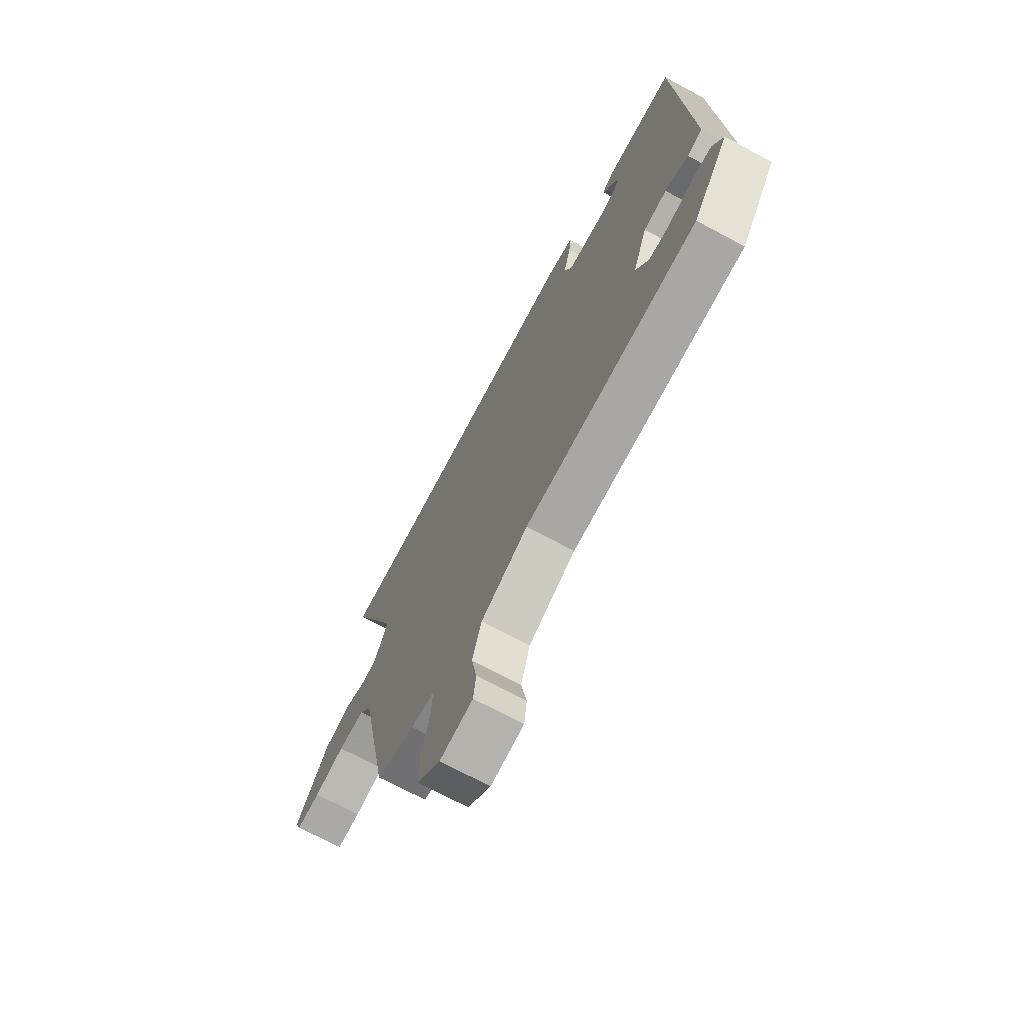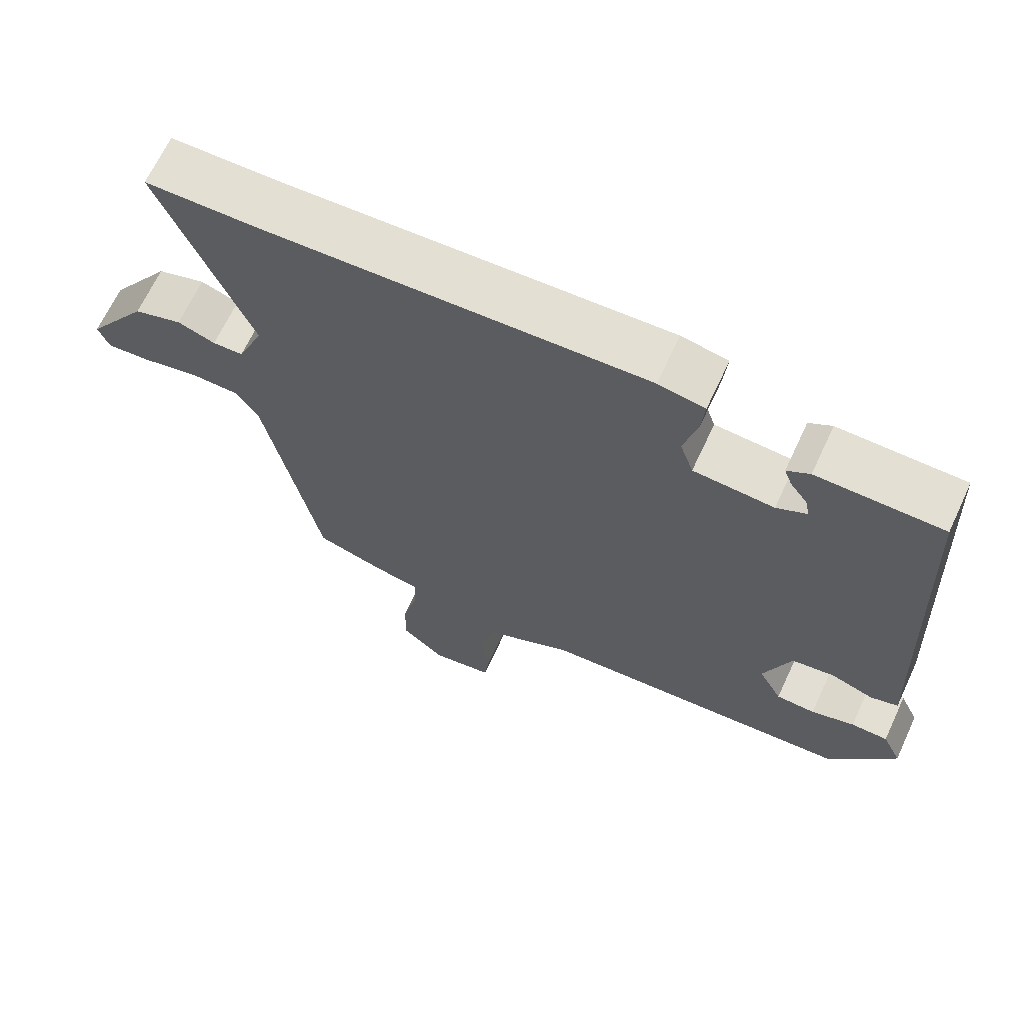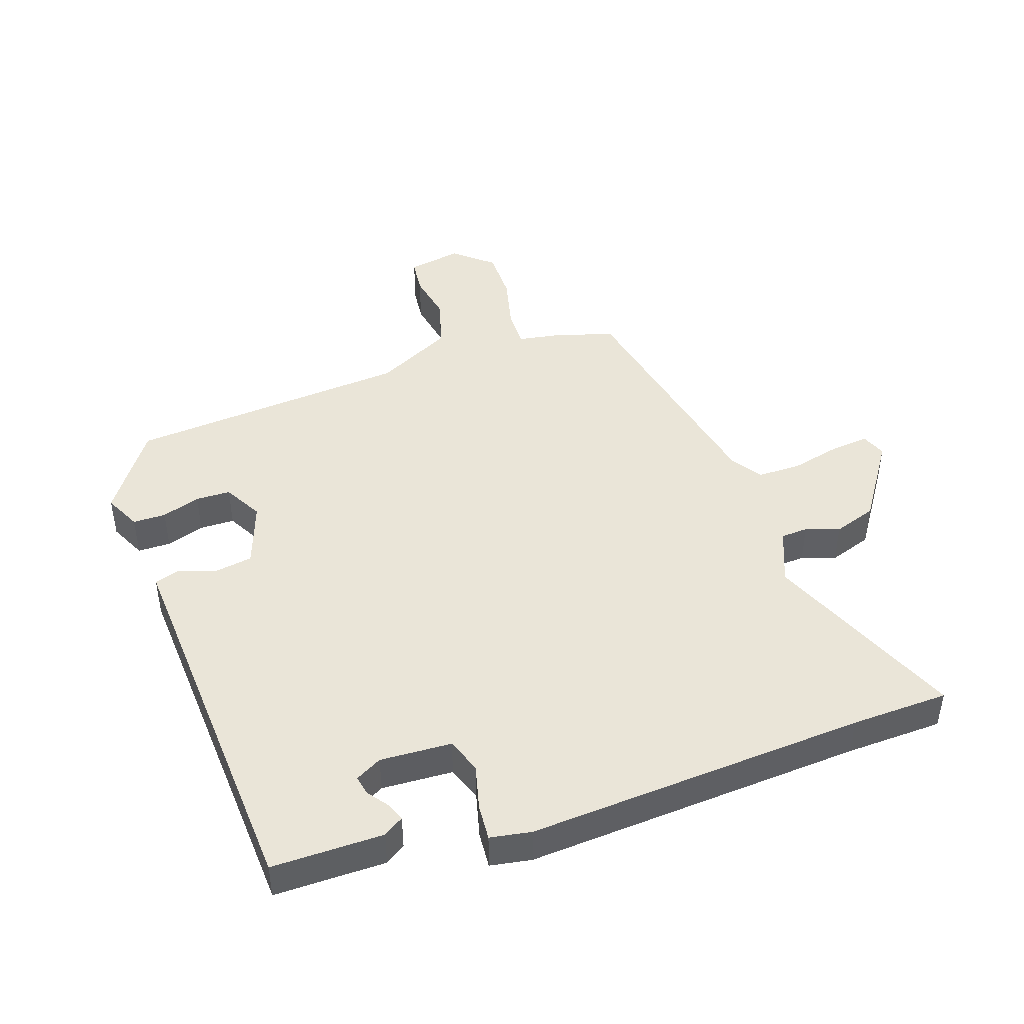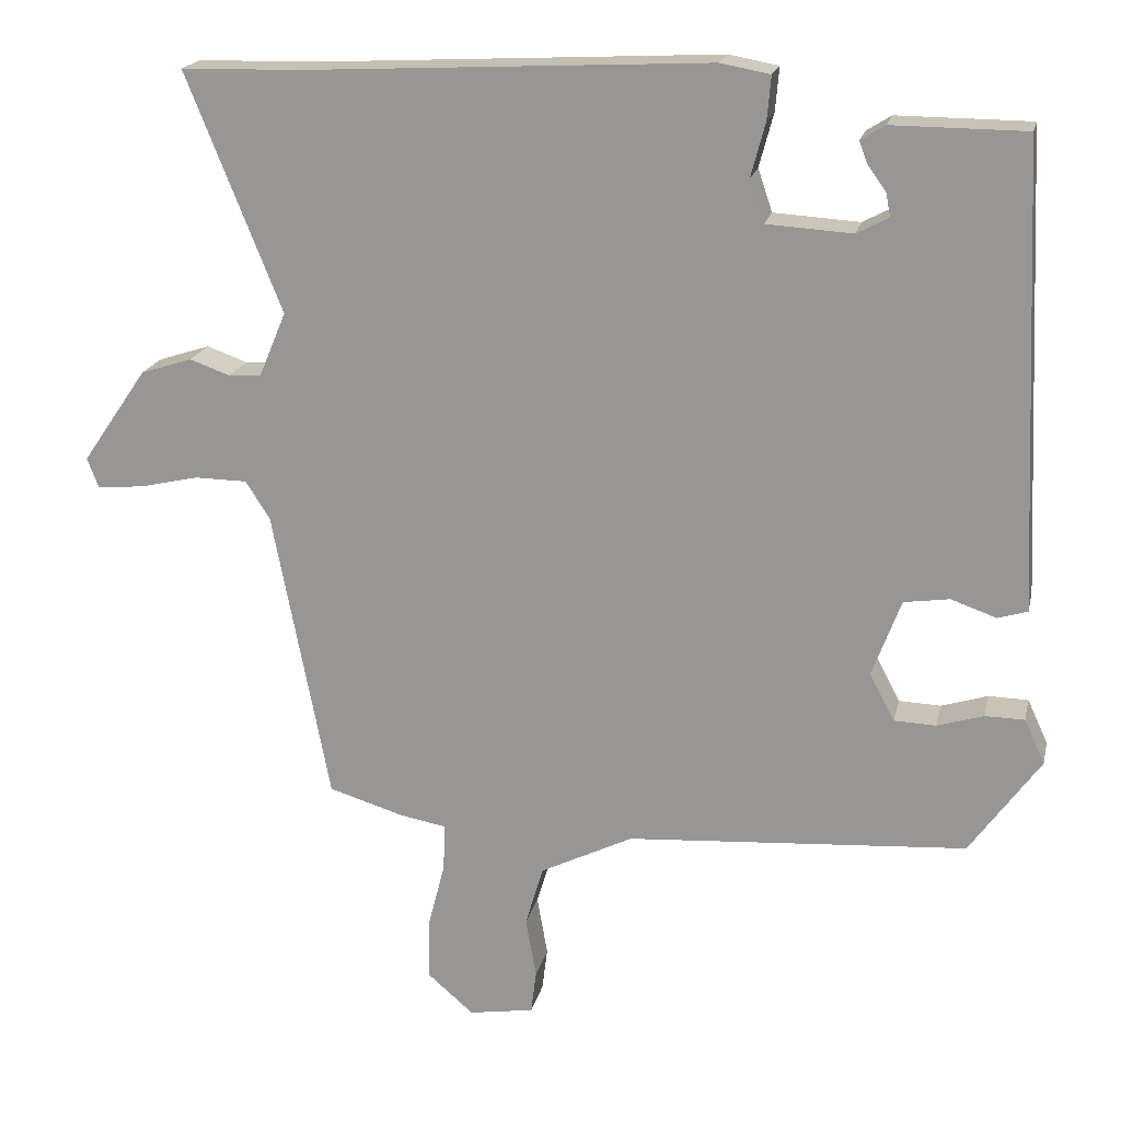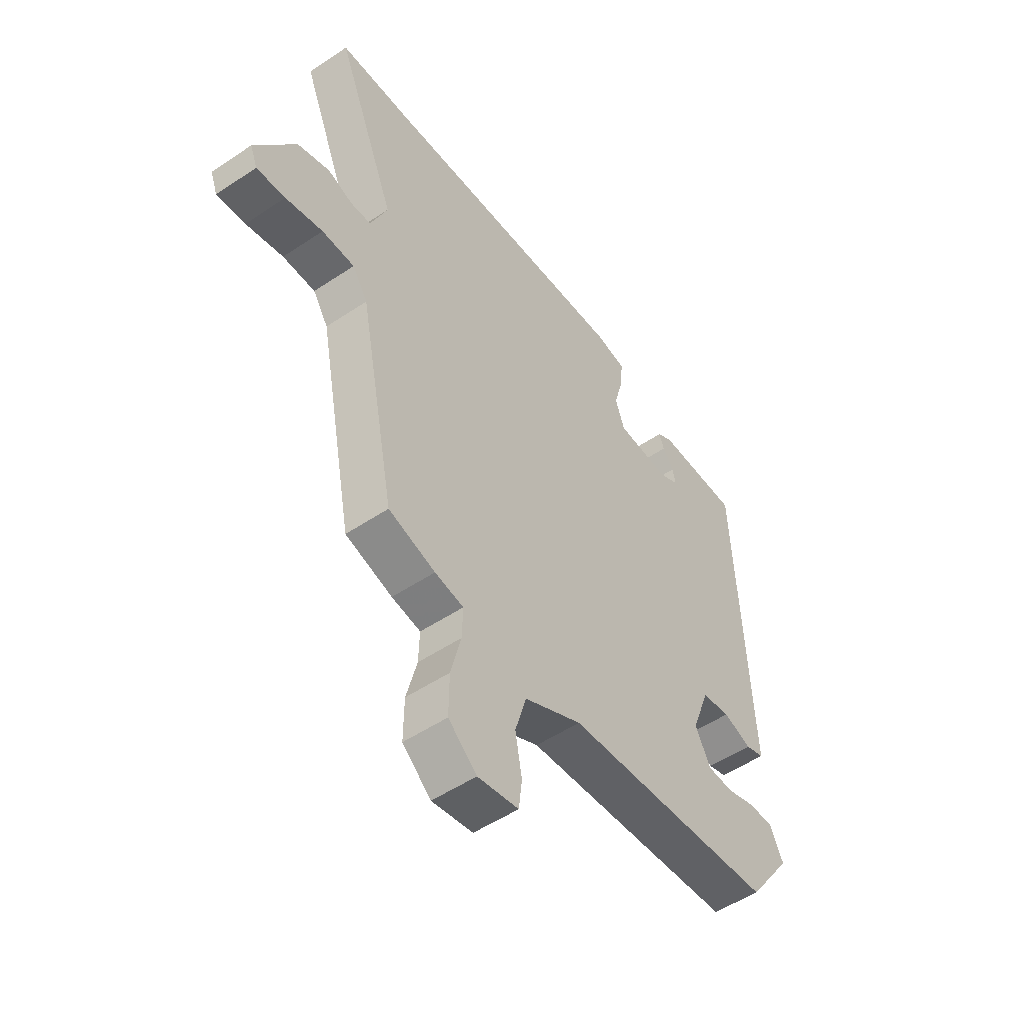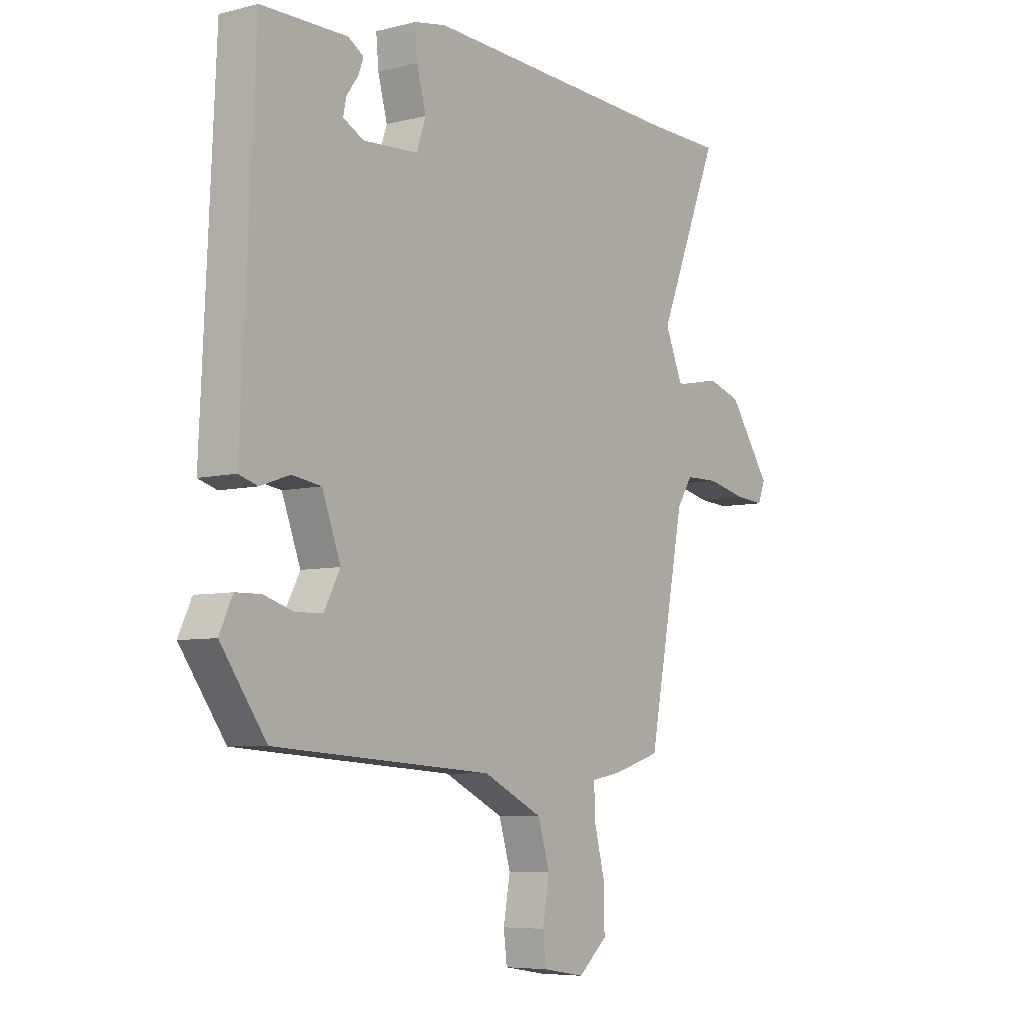
<metadata>
{"format":"obj","ext":"obj","renderer":"f3d","projection":"perspective","resolution":1024,"background":"white","views":[{"elev":-71.1,"azim":-118.2,"up":"+Z"},{"elev":67.0,"azim":-155.0,"up":"+Z"},{"elev":45.1,"azim":-19.6,"up":"+Y"},{"elev":19.1,"azim":-167.5,"up":"+Z"},{"elev":-51.9,"azim":126.0,"up":"+Z"},{"elev":-6.5,"azim":-53.1,"up":"+Z"}]}
</metadata>
<code>
v 0.447 0.07 0.501
v 0.601 0.07 0.498
v 0.475 0.07 0.185
v 0.511 0.07 0.099
v 0.554 0.07 0.097
v 0.607 0.07 0.116
v 0.675 0.07 0.094
v 0.761 0.07 -0.031
v 0.746 0.07 -0.07
v 0.685 0.07 -0.065
v 0.606 0.07 -0.047
v 0.537 0.07 -0.048
v 0.505 0.07 -0.098
v 0.43 0.07 -0.484
v 0.331 0.07 -0.514
v 0.27 0.07 -0.525
v 0.272 0.07 -0.587
v 0.294 0.07 -0.673
v 0.295 0.07 -0.755
v 0.235 0.07 -0.807
v 0.149 0.07 -0.793
v 0.142 0.07 -0.736
v 0.156 0.07 -0.657
v 0.132 0.07 -0.577
v 0.01 0.07 -0.517
v -0.438 0.07 -0.486
v -0.531 0.07 -0.356
v -0.504 0.07 -0.298
v -0.452 0.07 -0.297
v -0.391 0.07 -0.316
v -0.336 0.07 -0.314
v -0.303 0.07 -0.252
v -0.341 0.07 -0.15
v -0.401 0.07 -0.141
v -0.461 0.07 -0.162
v -0.5 0.07 -0.15
v -0.495 0.07 -0.043
v -0.472 0.07 0.459
v -0.296 0.07 0.46
v -0.264 0.07 0.44
v -0.275 0.07 0.411
v -0.299 0.07 0.378
v -0.305 0.07 0.347
v -0.263 0.07 0.325
v -0.15 0.07 0.332
v -0.131 0.07 0.388
v -0.15 0.07 0.459
v -0.155 0.07 0.516
v -0.09 0.07 0.528
v 0.447 0 0.501
v 0.601 0 0.498
v 0.475 0 0.185
v 0.511 0 0.099
v 0.554 0 0.097
v 0.607 0 0.116
v 0.675 0 0.094
v 0.761 0 -0.031
v 0.746 0 -0.07
v 0.685 0 -0.065
v 0.606 0 -0.047
v 0.537 0 -0.048
v 0.505 0 -0.098
v 0.43 0 -0.484
v 0.331 0 -0.514
v 0.27 0 -0.525
v 0.272 0 -0.587
v 0.294 0 -0.673
v 0.295 0 -0.755
v 0.235 0 -0.807
v 0.149 0 -0.793
v 0.142 0 -0.736
v 0.156 0 -0.657
v 0.132 0 -0.577
v 0.01 0 -0.517
v -0.438 0 -0.486
v -0.531 0 -0.356
v -0.504 0 -0.298
v -0.452 0 -0.297
v -0.391 0 -0.316
v -0.336 0 -0.314
v -0.303 0 -0.252
v -0.341 0 -0.15
v -0.401 0 -0.141
v -0.461 0 -0.162
v -0.5 0 -0.15
v -0.495 0 -0.043
v -0.472 0 0.459
v -0.296 0 0.46
v -0.264 0 0.44
v -0.275 0 0.411
v -0.299 0 0.378
v -0.305 0 0.347
v -0.263 0 0.325
v -0.15 0 0.332
v -0.131 0 0.388
v -0.15 0 0.459
v -0.155 0 0.516
v -0.09 0 0.528
f 48 49 1
f 47 48 1
f 46 47 1
f 1 2 3
f 46 1 3
f 45 46 3
f 44 45 3 4
f 40 41 42
f 39 40 42
f 38 39 42
f 37 38 42 43
f 37 43 44
f 36 37 44
f 35 36 44
f 34 35 44
f 28 29 30
f 27 28 30
f 26 27 30
f 25 26 30
f 24 25 30 31
f 21 22 23
f 20 21 23
f 19 20 23
f 18 19 23
f 17 18 23
f 16 17 23 24
f 13 14 15 16
f 24 31 32
f 16 24 32
f 13 16 32
f 9 10 11
f 8 9 11
f 7 8 11
f 6 7 11
f 5 6 11
f 4 5 11 12
f 4 12 13
f 44 4 13
f 34 44 13
f 33 34 13
f 13 32 33
f 50 98 97
f 50 97 96
f 50 96 95
f 52 51 50
f 52 50 95
f 52 95 94
f 53 52 94 93
f 91 90 89
f 91 89 88
f 91 88 87
f 92 91 87 86
f 93 92 86
f 93 86 85
f 93 85 84
f 93 84 83
f 79 78 77
f 79 77 76
f 79 76 75
f 79 75 74
f 80 79 74 73
f 72 71 70
f 72 70 69
f 72 69 68
f 72 68 67
f 72 67 66
f 73 72 66 65
f 65 64 63 62
f 81 80 73
f 81 73 65
f 81 65 62
f 60 59 58
f 60 58 57
f 60 57 56
f 60 56 55
f 60 55 54
f 61 60 54 53
f 62 61 53
f 62 53 93
f 62 93 83
f 62 83 82
f 82 81 62
f 1 50 51 2
f 2 51 52 3
f 3 52 53 4
f 4 53 54 5
f 5 54 55 6
f 6 55 56 7
f 7 56 57 8
f 8 57 58 9
f 9 58 59 10
f 10 59 60 11
f 11 60 61 12
f 12 61 62 13
f 13 62 63 14
f 14 63 64 15
f 15 64 65 16
f 16 65 66 17
f 17 66 67 18
f 18 67 68 19
f 19 68 69 20
f 20 69 70 21
f 21 70 71 22
f 22 71 72 23
f 23 72 73 24
f 24 73 74 25
f 25 74 75 26
f 26 75 76 27
f 27 76 77 28
f 28 77 78 29
f 29 78 79 30
f 30 79 80 31
f 31 80 81 32
f 32 81 82 33
f 33 82 83 34
f 34 83 84 35
f 35 84 85 36
f 36 85 86 37
f 37 86 87 38
f 38 87 88 39
f 39 88 89 40
f 40 89 90 41
f 41 90 91 42
f 42 91 92 43
f 43 92 93 44
f 44 93 94 45
f 45 94 95 46
f 46 95 96 47
f 47 96 97 48
f 48 97 98 49
f 49 98 50 1

</code>
